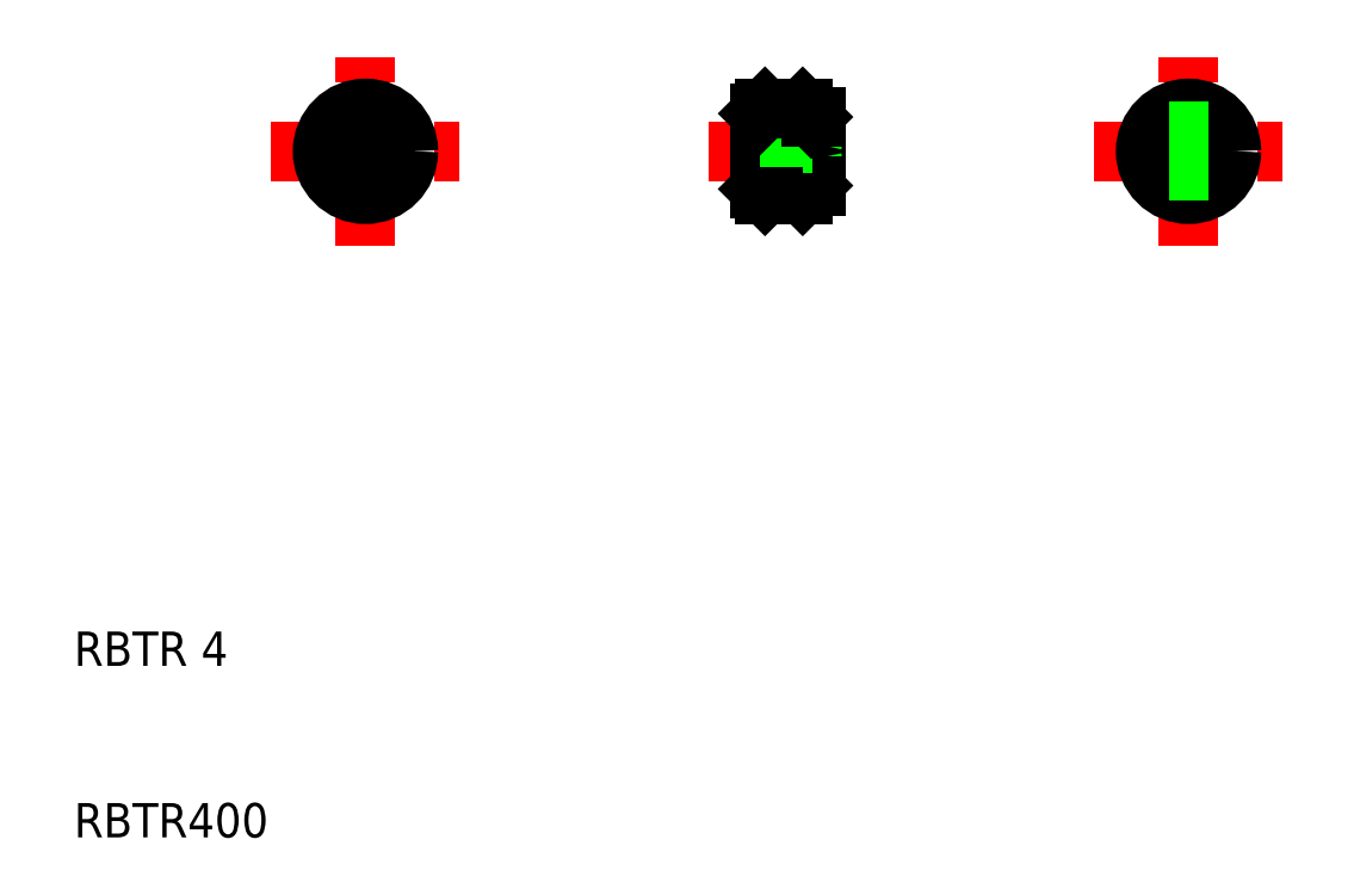
<metadata>
{"format":"dxf","ext":"dxf","renderer":"ezdxf+matplotlib","layout":"modelspace","background":"white","min_lineweight":24,"dpi":150}
</metadata>
<code>
0
SECTION
2
ENTITIES
0
LINE
8
CENTER
10
69.5
20
50
30
0
11
80.5
21
50
31
0
0
TEXT
8
0
10
10
20
10
30
0
40
2
1
RBTR400
0
TEXT
8
0
10
10
20
20
30
0
40
2
1
RBTR 4
0
LINE
8
CENTER
10
21.5
20
50
30
0
11
32.5
21
50
31
0
0
LINE
8
CENTER
10
27
20
44.5
30
0
11
27
21
55.5
31
0
0
CIRCLE
8
0
10
27
20
50
30
0
40
2
0
LINE
8
0
10
26.15
20
50.85
30
0
11
26.15
21
49.15
31
0
0
LINE
8
0
10
25.85
20
51.15
30
0
11
25.85
21
48.85
31
0
0
LINE
8
0
10
27.85
20
49.15
30
0
11
27.85
21
50.85
31
0
0
LINE
8
0
10
28.15
20
48.85
30
0
11
28.15
21
51.15
31
0
0
CIRCLE
8
0
10
27
20
50
30
0
40
0.5
0
CIRCLE
8
0
10
27
20
50
30
0
40
2.2
0
CIRCLE
8
0
10
27
20
50
30
0
40
2.5
0
LINE
8
0
10
26.15
20
49.15
30
0
11
27.85
21
49.15
31
0
0
LINE
8
0
10
25.85
20
48.85
30
0
11
28.15
21
48.85
31
0
0
LINE
8
0
10
27.85
20
50.85
30
0
11
26.15
21
50.85
31
0
0
LINE
8
0
10
28.15
20
51.15
30
0
11
25.85
21
51.15
31
0
0
LINE
8
CENTER
10
47
20
50
30
0
11
56.3
21
50
31
0
0
LINE
8
0
10
52.5
20
50.85
30
0
11
52.5
21
49.15
31
0
0
LINE
8
0
10
50
20
49.15
30
0
11
52.5
21
50.85
31
0
0
LINE
8
0
10
52.5
20
49.15
30
0
11
50
21
50.85
31
0
0
LINE
8
0
10
53.05
20
50.5
30
0
11
53.05
21
49.5
31
0
0
LINE
8
0
10
53
20
52
30
0
11
53
21
48
31
0
0
LINE
8
0
10
53.3
20
52
30
0
11
53.3
21
48
31
0
0
LINE
8
0
10
50.3
20
52.5
30
0
11
50.3
21
47.5
31
0
0
LINE
8
0
10
52.5
20
52.5
30
0
11
52.5
21
47.5
31
0
0
LINE
8
0
10
50
20
47.8
30
0
11
50
21
52.2
31
0
0
LINE
8
0
10
50
20
49.15
30
0
11
52.5
21
49.15
31
0
0
LINE
8
0
10
50
20
47.8
30
0
11
50.3
21
47.5
31
0
0
LINE
8
0
10
52.5
20
49.5
30
0
11
53.05
21
49.5
31
0
0
LINE
8
0
10
53.05
20
49.5
30
0
11
53.3
21
48.4
31
0
0
LINE
8
0
10
53
20
48
30
0
11
53.3
21
48
31
0
0
LINE
8
0
10
50.3
20
47.5
30
0
11
52.5
21
47.5
31
0
0
LINE
8
0
10
52.5
20
47.5
30
0
11
53
21
48
31
0
0
LINE
8
0
10
50
20
50.85
30
0
11
52.5
21
50.85
31
0
0
LINE
8
0
10
50
20
52.2
30
0
11
50.3
21
52.5
31
0
0
LINE
8
0
10
52.5
20
50.5
30
0
11
53.05
21
50.5
31
0
0
LINE
8
0
10
53.05
20
50.5
30
0
11
53.3
21
51.6
31
0
0
LINE
8
0
10
53
20
52
30
0
11
53.3
21
52
31
0
0
LINE
8
0
10
50.3
20
52.5
30
0
11
52.5
21
52.5
31
0
0
LINE
8
0
10
52.5
20
52.5
30
0
11
53
21
52
31
0
0
LINE
8
CENTER
10
75
20
44.5
30
0
11
75
21
55.5
31
0
0
LINE
8
0
10
75.85
20
49.15
30
0
11
75.85
21
50.85
31
0
0
LINE
8
0
10
76.15
20
48.85
30
0
11
76.15
21
51.15
31
0
0
LINE
8
0
10
74.15
20
50.85
30
0
11
74.15
21
49.15
31
0
0
LINE
8
0
10
73.85
20
51.15
30
0
11
73.85
21
48.85
31
0
0
CIRCLE
8
0
10
75
20
50
30
0
40
0.5
0
CIRCLE
8
0
10
75
20
50
30
0
40
1.6
0
CIRCLE
8
0
10
75
20
50
30
0
40
2
0
CIRCLE
8
0
10
75
20
50
30
0
40
2.5
0
LINE
8
0
10
74.15
20
49.15
30
0
11
75.85
21
49.15
31
0
0
LINE
8
0
10
73.85
20
48.85
30
0
11
76.15
21
48.85
31
0
0
LINE
8
0
10
75.85
20
50.85
30
0
11
74.15
21
50.85
31
0
0
LINE
8
0
10
76.15
20
51.15
30
0
11
73.85
21
51.15
31
0
0
ENDSEC
0
EOF

</code>
